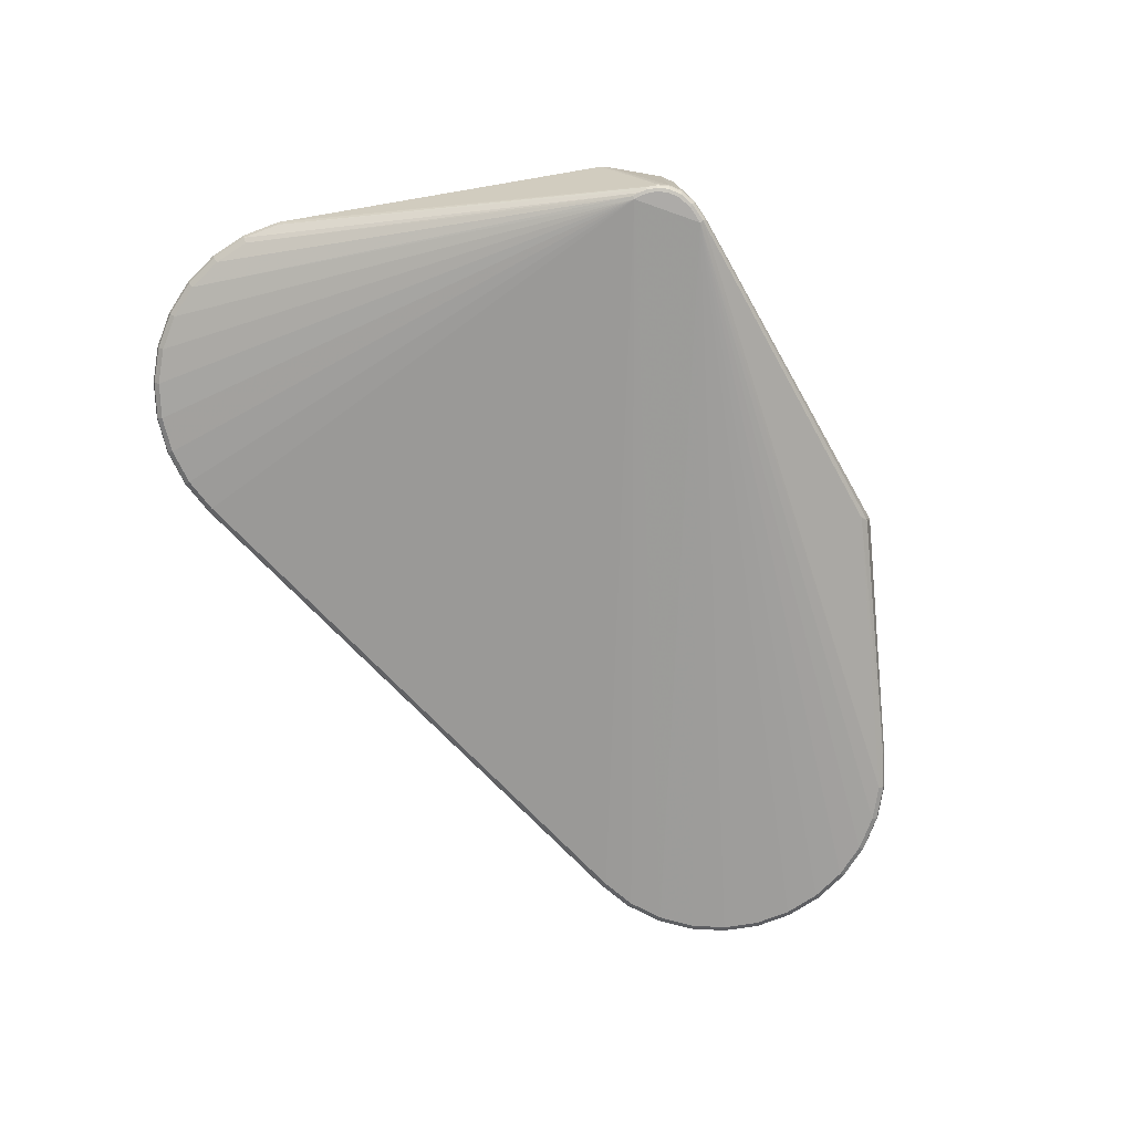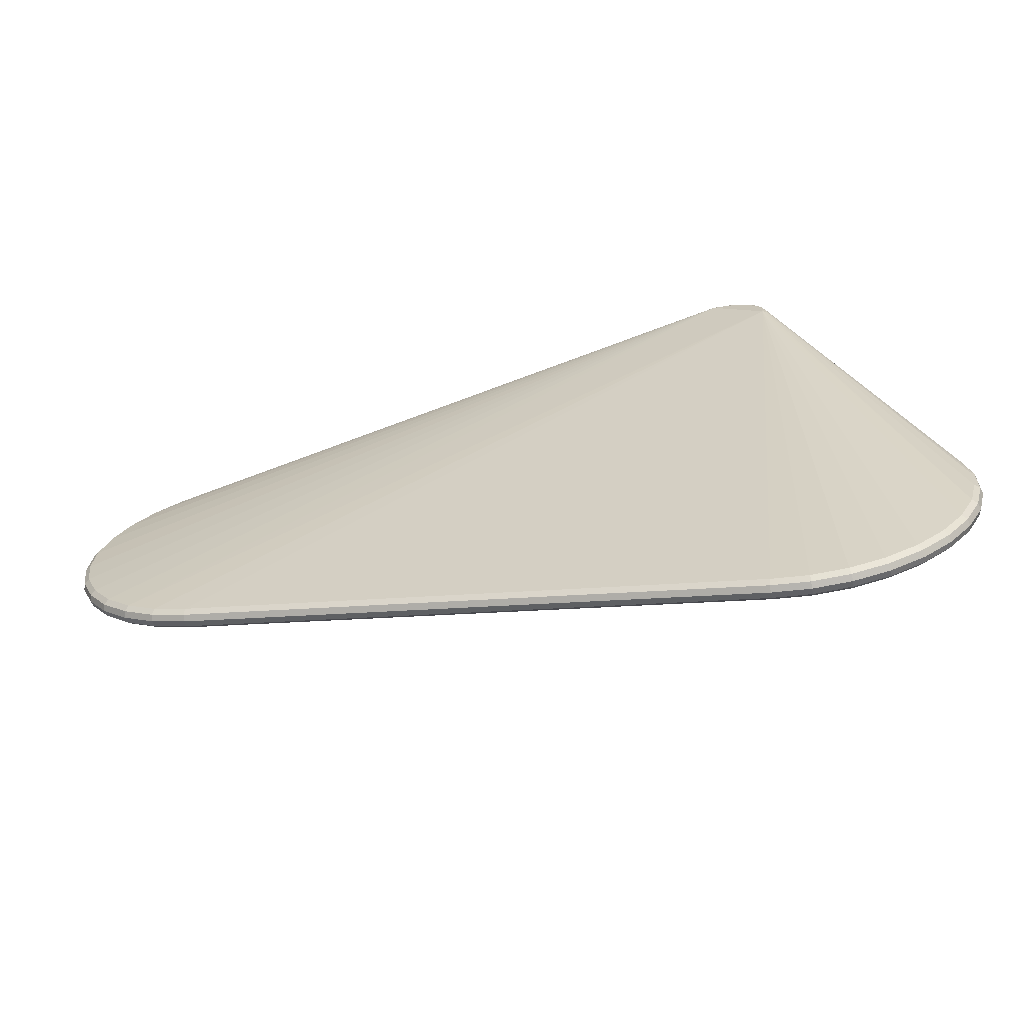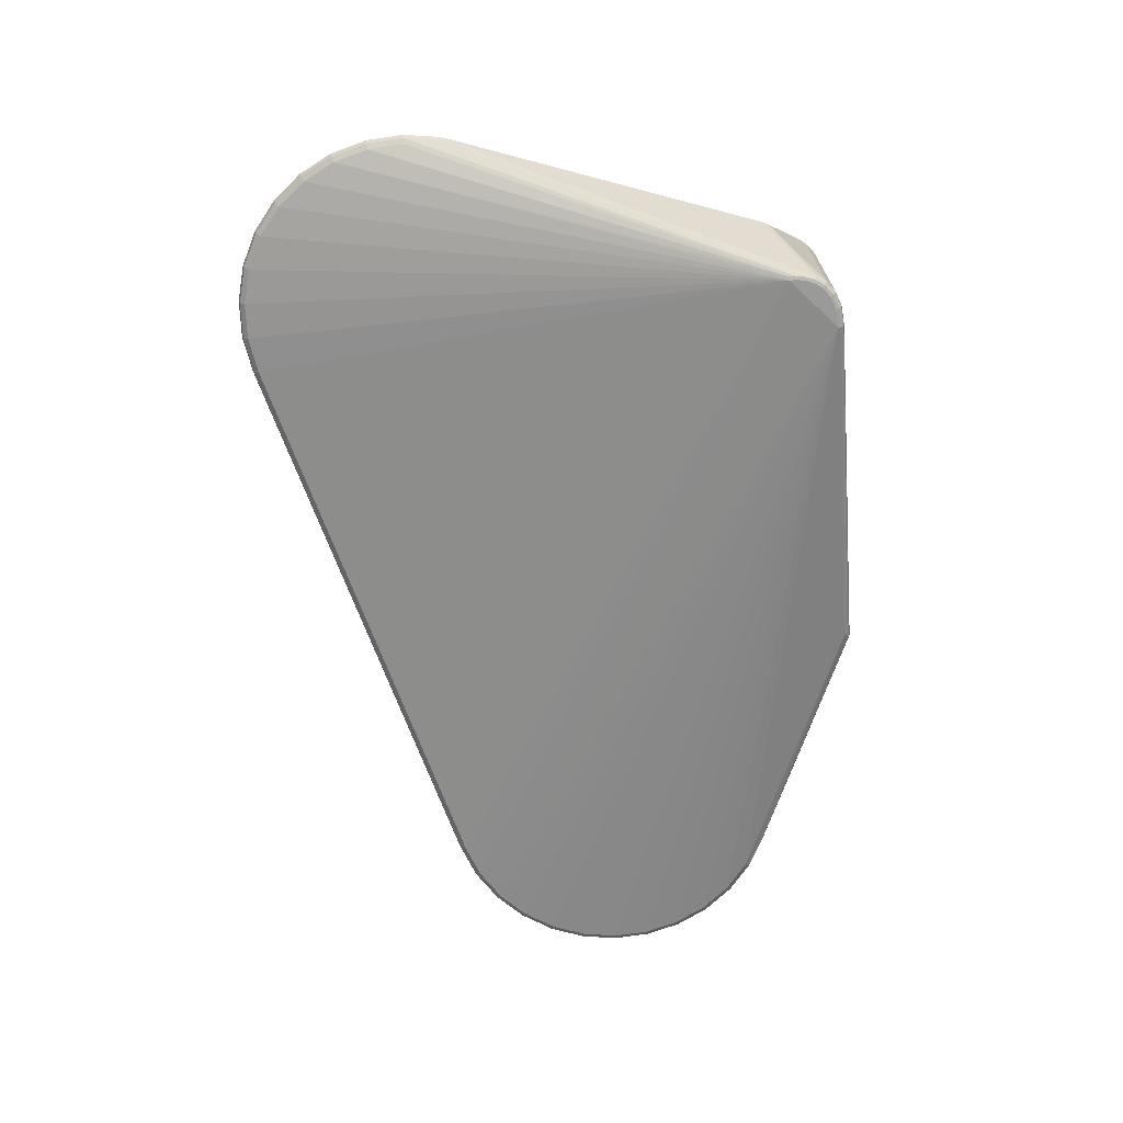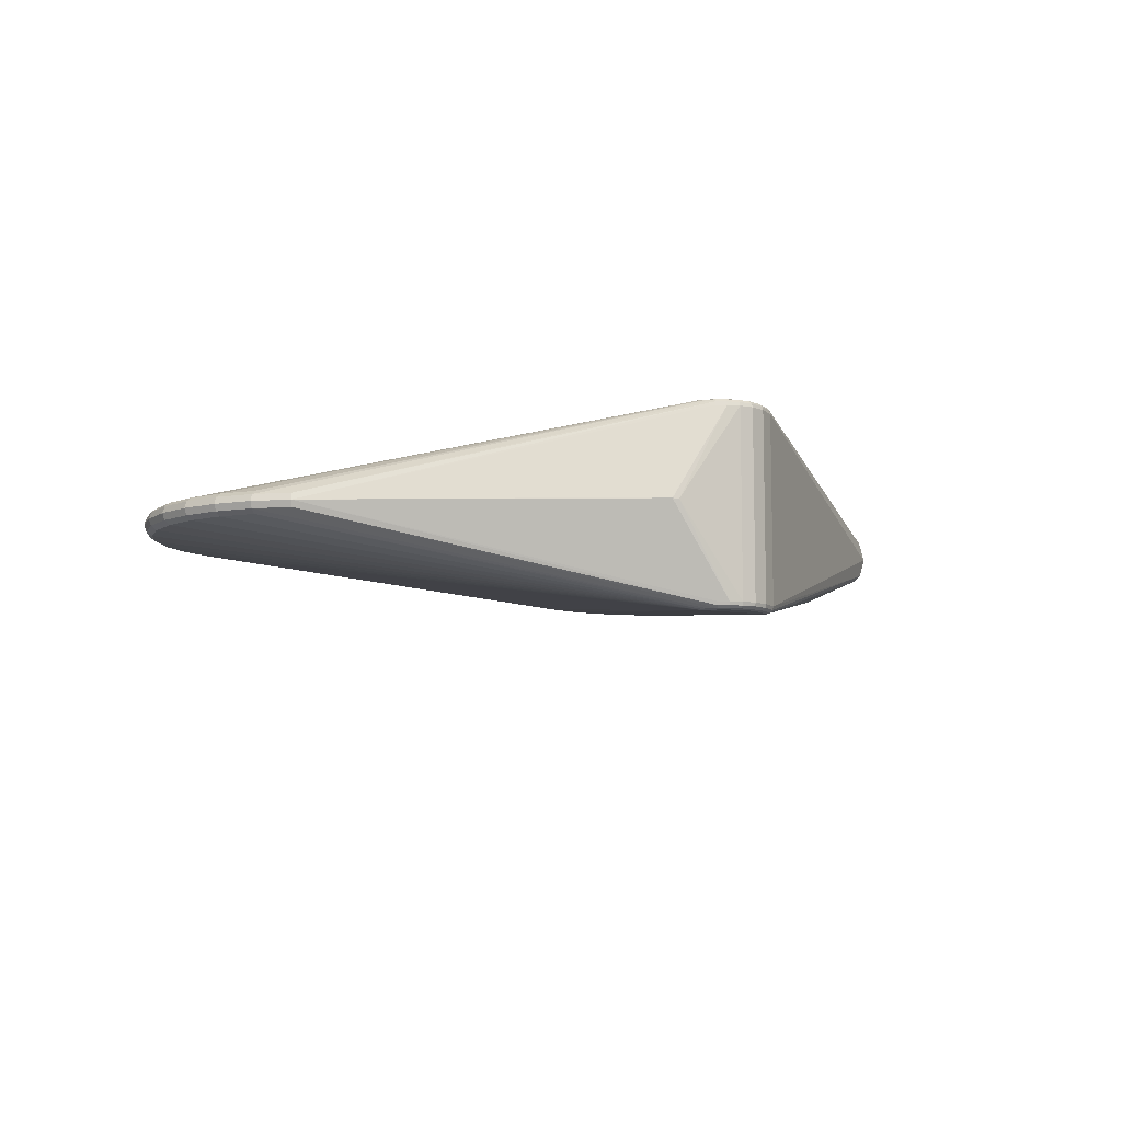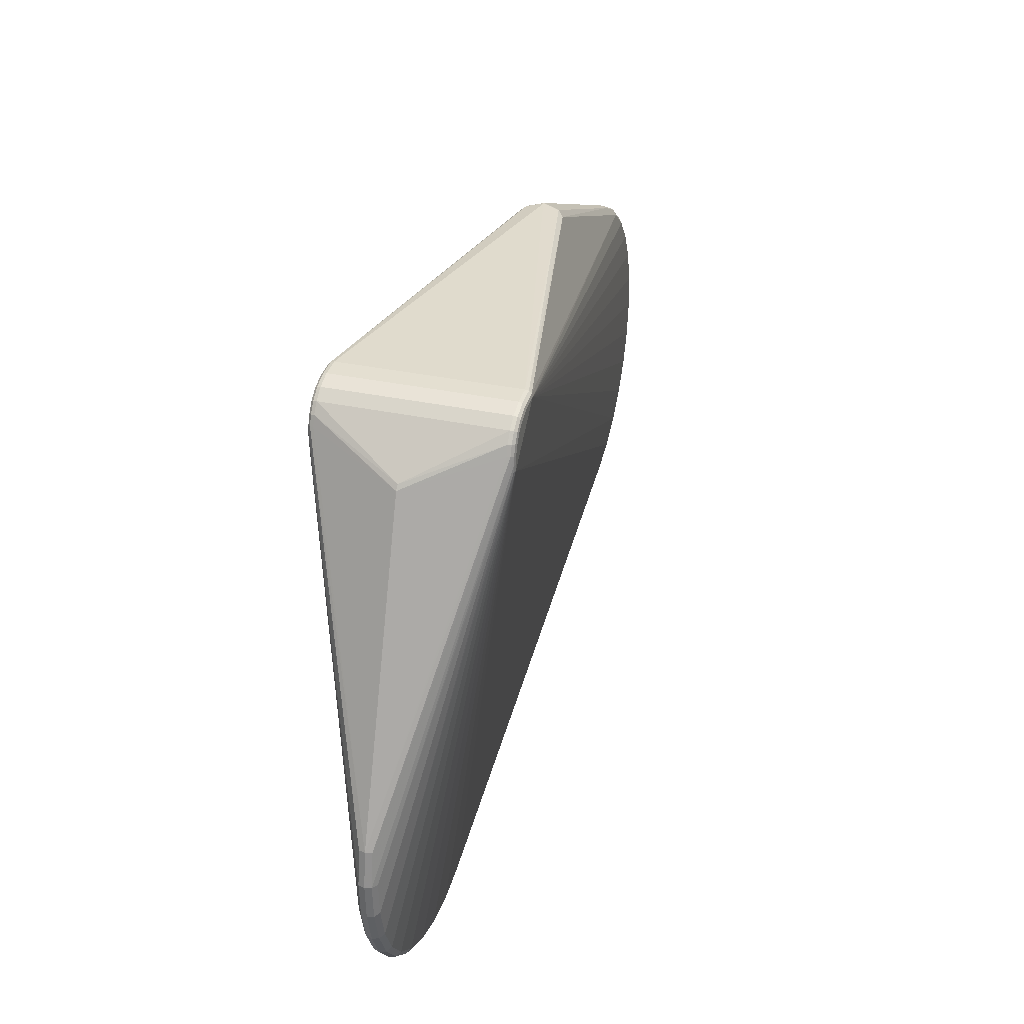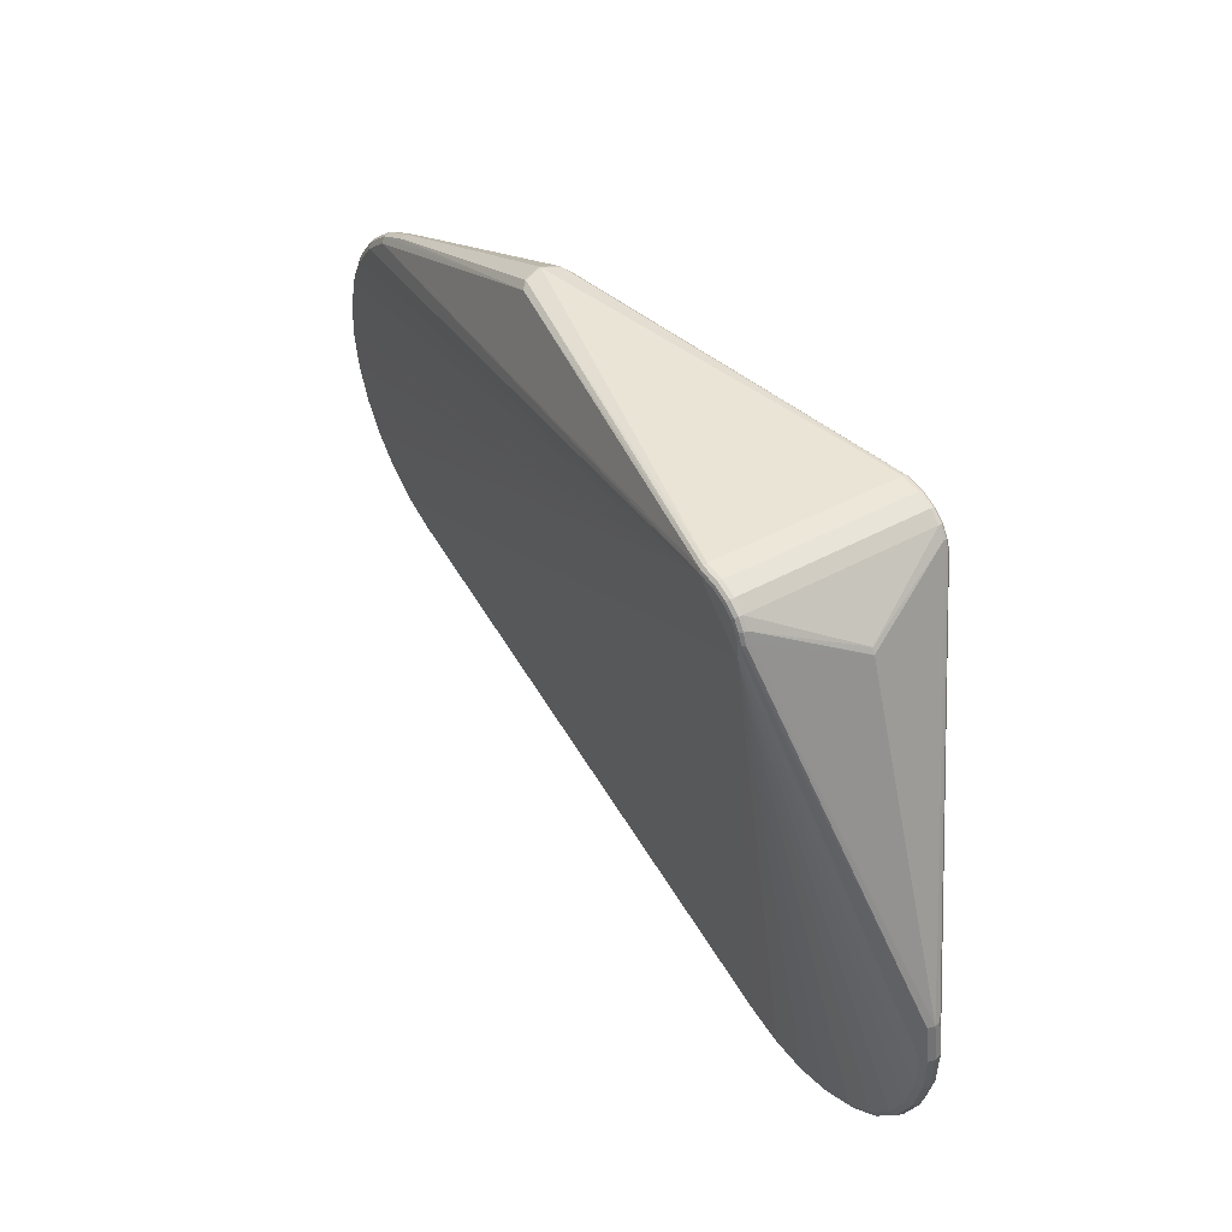
<metadata>
{"format":"obj","ext":"obj","renderer":"f3d","projection":"perspective","resolution":1024,"background":"white","views":[{"elev":-76.3,"azim":119.7,"up":"+Z"},{"elev":-68.2,"azim":9.9,"up":"+Y"},{"elev":-69.0,"azim":95.3,"up":"+Z"},{"elev":-7.7,"azim":111.0,"up":"+Z"},{"elev":33.1,"azim":106.6,"up":"+Y"},{"elev":43.6,"azim":57.0,"up":"+Y"}]}
</metadata>
<code>
v 0.2457 0.2578 0.1015
v 0.2465 0.2614 0.1005
v 0.2264 0.263 0.1005
v 0.2471 0.264 0.09786
v 0.2266 0.2656 0.09781
v 0.2473 0.265 0.09424
v 0.2267 0.2666 0.09419
v 0.2601 0.2527 0.1015
v 0.2619 0.2559 0.1005
v 0.2632 0.2583 0.09789
v 0.2637 0.2591 0.09427
v 0.2701 0.2451 0.1015
v 0.2728 0.2476 0.1005
v 0.2747 0.2495 0.09789
v 0.2754 0.2502 0.09428
v 0.2765 0.236 0.1015
v 0.2797 0.2377 0.1005
v 0.2821 0.239 0.09788
v 0.283 0.2394 0.09426
v 0.2799 0.2266 0.1015
v 0.2835 0.2276 0.1005
v 0.286 0.2283 0.09786
v 0.287 0.2285 0.09424
v 0.2813 0.218 0.1014
v 0.2849 0.2183 0.1005
v 0.2814 0.2113 0.1014
v 0.2261 0.2594 0.1014
v 0.285 0.2113 0.1005
v -0.1672 0.2687 -1.136e-05
v -0.1688 0.2687 -1.598e-05
v -0.1628 0.2653 -0.01851
v -0.1629 0.2652 0.01849
v -0.1701 0.2684 -2.013e-05
v -0.1711 0.268 -2.434e-05
v -0.165 0.2646 0.01849
v -0.1579 0.2602 -0.02499
v -0.1649 0.2647 -0.01852
v -0.1565 0.2609 -0.02499
v -0.1581 0.26 0.02497
v -0.1567 0.2607 0.02497
v 0.2478 0.2656 -0.09457
v 0.2476 0.2646 -0.0982
v 0.247 0.262 -0.1009
v 0.2463 0.2584 -0.1018
v 0.2642 0.2597 -0.09455
v 0.2637 0.2589 -0.09817
v 0.2625 0.2565 -0.1008
v 0.2607 0.2533 -0.1018
v 0.276 0.2507 -0.09454
v 0.2753 0.2501 -0.09817
v 0.2733 0.2482 -0.1008
v 0.2707 0.2457 -0.1018
v 0.2835 0.24 -0.09455
v 0.2826 0.2396 -0.09818
v 0.2803 0.2383 -0.1008
v 0.277 0.2366 -0.1018
v 0.2875 0.2291 -0.09458
v 0.2866 0.2289 -0.0982
v 0.284 0.2282 -0.1009
v 0.2805 0.2273 -0.1018
v 0.2855 0.219 -0.1009
v 0.2819 0.2187 -0.1019
v 0.2272 0.2672 -0.09463
v 0.2271 0.2662 -0.09825
v 0.2269 0.2636 -0.1009
v 0.2267 0.26 -0.1019
v 0.2855 0.2119 -0.1009
v 0.2819 0.2119 -0.1019
v 0.32 0.2025 3.733e-05
v 0.3232 0.1969 0.001274
v 0.3234 0.1969 0.0004199
v -0.4029 -0.2118 0.004317
v -0.4035 -0.2139 -0.002557
v -0.4014 -0.2062 0.008583
v -0.4014 -0.2061 -0.01364
v -0.4029 -0.2118 -0.009415
v -0.4403 -0.1975 0.004258
v -0.4413 -0.1995 -0.002617
v -0.4377 -0.1923 0.008526
v -0.4376 -0.1923 -0.01369
v -0.4403 -0.1975 -0.009474
v -0.4739 -0.1758 0.004233
v -0.4753 -0.1775 -0.002643
v -0.4703 -0.1712 0.008501
v -0.4702 -0.1712 -0.01372
v -0.4739 -0.1757 -0.0095
v -0.5023 -0.1475 0.004242
v -0.504 -0.1489 -0.002634
v -0.4978 -0.1438 0.008509
v -0.4977 -0.1438 -0.01371
v -0.5023 -0.1475 -0.009491
v -0.5241 -0.114 0.004285
v -0.5261 -0.115 -0.00259
v -0.519 -0.1113 0.008551
v -0.5189 -0.1113 -0.01367
v -0.5241 -0.1139 -0.009447
v -0.5386 -0.07662 0.00436
v -0.5407 -0.07718 -0.002514
v -0.5329 -0.07511 0.008624
v -0.5329 -0.07505 -0.0136
v -0.5385 -0.07658 -0.009372
v -0.5449 -0.03709 0.004465
v -0.5471 -0.03719 -0.002408
v -0.5391 -0.03679 0.008725
v -0.539 -0.03672 -0.01349
v -0.5448 -0.03705 -0.009268
v -0.5429 0.002893 0.004593
v -0.545 0.003259 -0.002278
v -0.5371 0.001975 0.00885
v -0.537 0.002043 -0.01337
v -0.5428 0.002935 -0.009139
v -0.5326 0.04158 0.00474
v -0.5346 0.0424 -0.002129
v -0.5271 0.03948 0.008993
v -0.527 0.03955 -0.01323
v -0.5325 0.04162 -0.008992
v -0.5144 0.07728 0.0049
v -0.5163 0.07851 -0.001967
v -0.5095 0.07409 0.009148
v -0.5095 0.07416 -0.01307
v -0.5144 0.07732 -0.008832
v -0.4893 0.1084 0.005066
v -0.4909 0.11 -0.0018
v -0.4852 0.1043 0.009308
v -0.4851 0.1044 -0.01291
v -0.4893 0.1085 -0.008667
v -0.4582 0.1337 0.005229
v -0.4594 0.1356 -0.001635
v -0.455 0.1288 0.009466
v -0.455 0.1288 -0.01275
v -0.4582 0.1337 -0.008503
v -0.4226 0.1519 0.005383
v -0.4234 0.154 -0.001479
v -0.4225 0.152 -0.008349
v 0.4443 -0.1401 0.006872
v 0.4465 -0.1395 1.33e-05
v 0.4444 -0.1401 -0.00686
v 0.4507 -0.1797 0.006768
v 0.4529 -0.1795 -9.217e-05
v 0.4448 -0.18 0.01099
v 0.4449 -0.1799 -0.01123
v 0.4507 -0.1796 -0.006964
v 0.4486 -0.2196 0.006639
v 0.4509 -0.22 -0.0002224
v 0.4428 -0.2187 0.01087
v 0.4429 -0.2187 -0.01135
v 0.4487 -0.2196 -0.007093
v 0.4383 -0.2583 0.006492
v 0.4404 -0.2591 -0.0003712
v 0.4329 -0.2562 0.01073
v 0.4329 -0.2562 -0.01149
v 0.4384 -0.2583 -0.007241
v 0.4202 -0.294 0.006332
v 0.4221 -0.2952 -0.000533
v 0.4153 -0.2909 0.01057
v 0.4154 -0.2908 -0.01165
v 0.4203 -0.294 -0.007401
v 0.3951 -0.3252 0.006166
v 0.3967 -0.3267 -0.0007003
v 0.3909 -0.3211 0.01041
v 0.391 -0.321 -0.01181
v 0.3951 -0.3251 -0.007566
v 0.364 -0.3504 0.006003
v 0.3652 -0.3523 -0.0008652
v 0.3608 -0.3455 0.01025
v 0.3609 -0.3455 -0.01197
v 0.364 -0.3504 -0.007729
v 0.3284 -0.3687 0.005849
v 0.3292 -0.3707 -0.001021
v 0.3262 -0.3632 0.0101
v 0.3263 -0.3631 -0.01212
v 0.3284 -0.3686 -0.007884
v 0.2897 -0.3791 0.00571
v 0.2901 -0.3813 -0.001162
v 0.2888 -0.3733 0.009969
v 0.2888 -0.3733 -0.01225
v 0.2897 -0.379 -0.008022
v 0.2497 -0.3812 0.005594
v 0.2496 -0.3834 -0.00128
v 0.25 -0.3754 0.009856
v 0.2501 -0.3753 -0.01236
v 0.2498 -0.3812 -0.008139
v 0.2102 -0.375 0.005504
v 0.2096 -0.3772 -0.001371
v 0.2117 -0.3694 0.009769
v 0.2117 -0.3693 -0.01245
v 0.2102 -0.375 -0.008229
f 130 38 36
f 7 63 29
f 65 36 38
f 66 130 65
f 130 36 65
f 41 63 7
f 45 41 11
f 70 136 71
f 23 136 70
f 71 19 70
f 70 19 23
f 142 136 139
f 68 151 156
f 75 80 68
f 23 19 18
f 38 134 37
f 129 3 39
f 6 41 7
f 6 11 41
f 139 136 135
f 186 68 181
f 75 68 186
f 66 68 85
f 85 68 80
f 81 80 75
f 171 68 166
f 146 151 67
f 151 68 67
f 181 68 176
f 176 68 171
f 69 19 71
f 33 37 34
f 38 37 31
f 31 29 63
f 31 30 29
f 31 37 33
f 33 30 31
f 7 29 32
f 29 30 32
f 32 30 33
f 66 65 43
f 131 38 130
f 131 134 38
f 11 6 10
f 12 13 9
f 105 106 110
f 100 106 105
f 105 110 66
f 66 100 105
f 101 106 100
f 103 106 101
f 23 18 22
f 22 136 23
f 22 135 136
f 74 185 26
f 26 79 74
f 84 79 26
f 76 81 75
f 95 100 66
f 156 151 152
f 149 154 152
f 152 151 146
f 169 167 164
f 172 167 169
f 172 176 171
f 171 166 172
f 172 166 167
f 161 68 156
f 161 166 68
f 146 67 141
f 15 18 19
f 19 69 15
f 15 69 49
f 64 31 63
f 64 65 38
f 38 31 64
f 63 41 64
f 41 42 64
f 64 43 65
f 42 43 64
f 7 32 5
f 5 6 7
f 33 34 35
f 35 32 33
f 124 119 27
f 27 129 124
f 3 129 27
f 84 26 27
f 1 3 27
f 66 110 115
f 115 120 66
f 126 131 130
f 78 76 73
f 81 76 78
f 12 9 8
f 8 9 1
f 1 27 8
f 92 93 87
f 103 101 98
f 187 186 181
f 75 186 187
f 187 76 75
f 21 22 18
f 135 22 21
f 87 93 88
f 93 91 88
f 96 91 93
f 95 91 96
f 93 98 96
f 96 98 101
f 96 101 100
f 100 95 96
f 90 91 95
f 66 85 90
f 90 95 66
f 158 154 153
f 156 152 157
f 157 152 154
f 147 152 146
f 146 141 147
f 147 141 142
f 138 143 139
f 140 143 138
f 139 135 138
f 135 21 138
f 145 143 140
f 159 154 158
f 159 164 167
f 176 172 177
f 136 142 137
f 71 136 57
f 14 9 13
f 10 9 14
f 14 13 18
f 18 15 14
f 14 15 11
f 11 10 14
f 124 129 127
f 127 122 124
f 123 122 127
f 123 127 128
f 128 126 123
f 131 126 128
f 4 10 6
f 6 5 4
f 4 9 10
f 133 35 34
f 132 35 133
f 133 127 132
f 133 128 127
f 133 37 134
f 133 34 37
f 134 131 133
f 131 128 133
f 40 35 132
f 132 127 40
f 32 35 40
f 40 129 39
f 40 127 129
f 39 3 40
f 40 5 32
f 3 5 40
f 56 68 66
f 66 43 44
f 47 44 43
f 109 27 114
f 114 27 119
f 104 27 109
f 99 27 104
f 108 106 103
f 123 126 118
f 125 126 130
f 120 126 125
f 125 130 66
f 66 120 125
f 183 185 74
f 74 72 183
f 74 79 77
f 77 72 74
f 73 72 77
f 77 78 73
f 83 88 91
f 87 88 83
f 16 8 27
f 12 8 16
f 16 13 12
f 94 92 87
f 99 92 94
f 94 27 99
f 99 104 102
f 102 108 103
f 107 108 102
f 109 107 102
f 102 104 109
f 97 92 99
f 99 102 97
f 93 92 97
f 97 98 93
f 103 98 97
f 97 102 103
f 174 172 169
f 174 177 172
f 28 145 140
f 149 143 148
f 148 154 149
f 148 153 154
f 143 145 148
f 144 142 139
f 144 147 142
f 139 143 144
f 144 143 149
f 149 152 144
f 152 147 144
f 162 159 167
f 167 166 162
f 166 161 162
f 162 161 156
f 156 157 162
f 162 157 154
f 154 159 162
f 181 176 182
f 176 177 182
f 182 187 181
f 182 174 179
f 177 174 182
f 71 57 53
f 53 69 71
f 49 69 53
f 1 9 2
f 9 4 2
f 2 3 1
f 2 5 3
f 2 4 5
f 59 137 142
f 46 41 45
f 46 42 41
f 46 43 42
f 46 47 43
f 52 47 51
f 51 56 52
f 48 47 52
f 44 47 48
f 52 56 48
f 48 56 66
f 66 44 48
f 116 115 110
f 112 108 107
f 112 107 109
f 109 114 112
f 184 182 179
f 187 182 184
f 179 178 184
f 184 178 183
f 73 76 184
f 76 187 184
f 184 72 73
f 184 183 72
f 82 79 84
f 82 77 79
f 82 84 87
f 87 83 82
f 78 77 82
f 82 83 78
f 81 78 86
f 78 83 86
f 86 85 80
f 80 81 86
f 86 83 91
f 86 90 85
f 91 90 86
f 24 27 26
f 24 16 27
f 26 28 24
f 13 16 17
f 17 16 21
f 18 13 17
f 17 21 18
f 84 27 89
f 27 94 89
f 87 84 89
f 89 94 87
f 163 159 158
f 164 159 163
f 169 164 163
f 61 67 68
f 61 59 142
f 142 141 61
f 61 141 67
f 56 59 60
f 137 59 58
f 136 137 58
f 58 57 136
f 58 53 57
f 45 49 50
f 50 46 45
f 49 53 50
f 47 46 50
f 50 51 47
f 111 116 110
f 108 116 111
f 110 106 111
f 106 108 111
f 121 116 118
f 121 126 120
f 121 118 126
f 120 115 121
f 115 116 121
f 118 116 113
f 113 116 108
f 108 112 113
f 117 114 119
f 117 112 114
f 118 113 117
f 117 113 112
f 117 119 124
f 124 122 117
f 117 122 123
f 123 118 117
f 179 174 173
f 173 178 179
f 173 174 169
f 185 183 180
f 183 178 180
f 180 26 185
f 180 175 26
f 180 173 175
f 178 173 180
f 21 16 20
f 20 24 21
f 16 24 20
f 21 24 25
f 25 24 28
f 25 28 140
f 140 138 25
f 25 138 21
f 150 148 145
f 150 28 26
f 145 28 150
f 160 163 158
f 165 163 160
f 158 153 160
f 26 165 160
f 68 56 62
f 56 60 62
f 62 61 68
f 59 61 62
f 62 60 59
f 54 58 59
f 53 58 54
f 54 50 53
f 169 163 168
f 168 173 169
f 155 150 26
f 26 160 155
f 155 160 153
f 153 148 155
f 148 150 155
f 55 54 59
f 55 59 56
f 56 51 55
f 51 50 55
f 50 54 55
f 170 163 165
f 170 168 163
f 26 175 170
f 170 165 26
f 175 173 170
f 173 168 170
f 15 49 45
f 45 11 15

</code>
